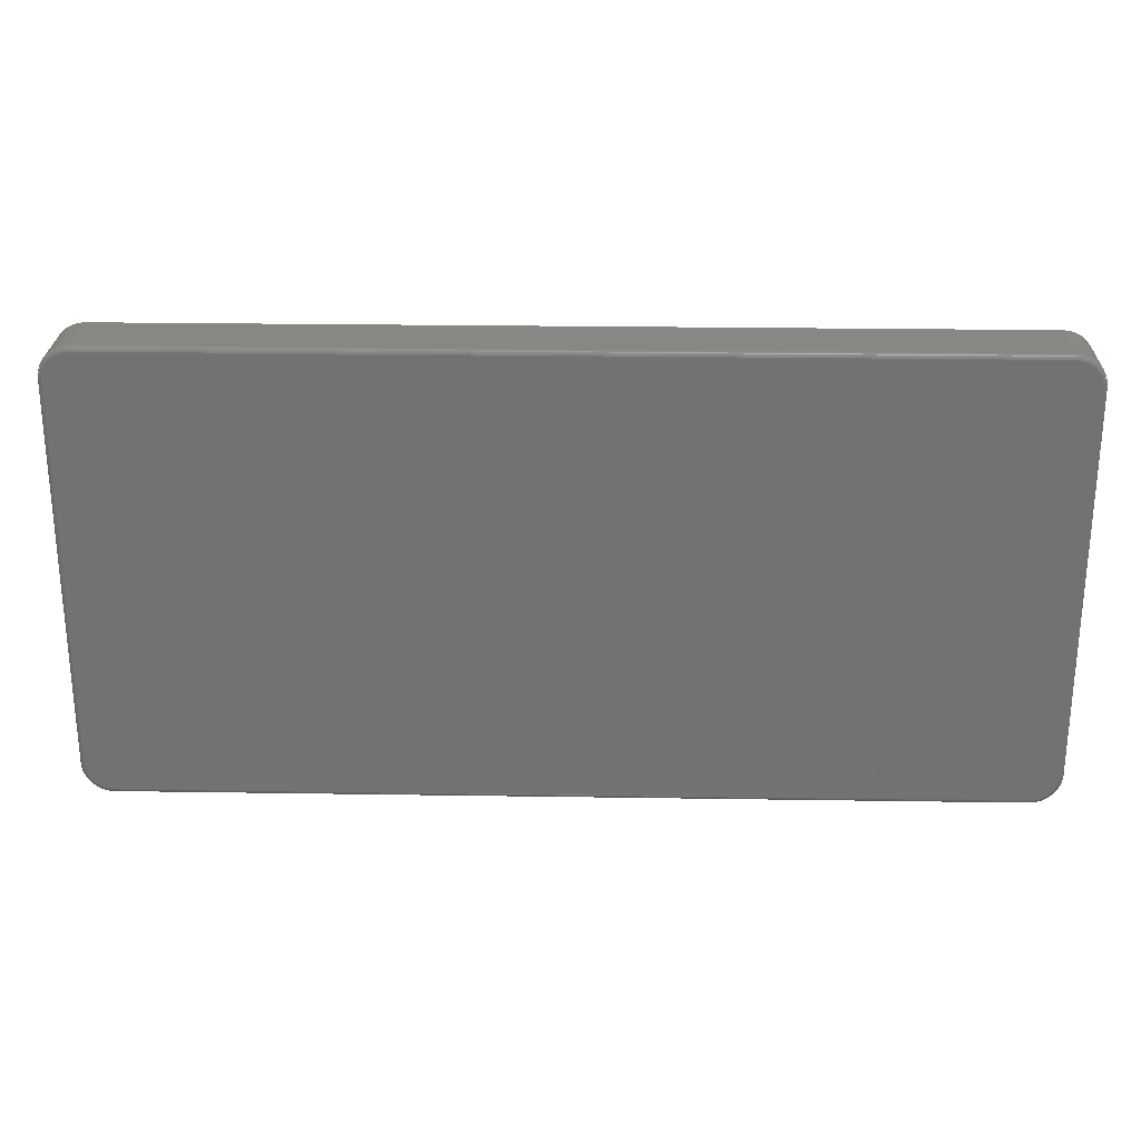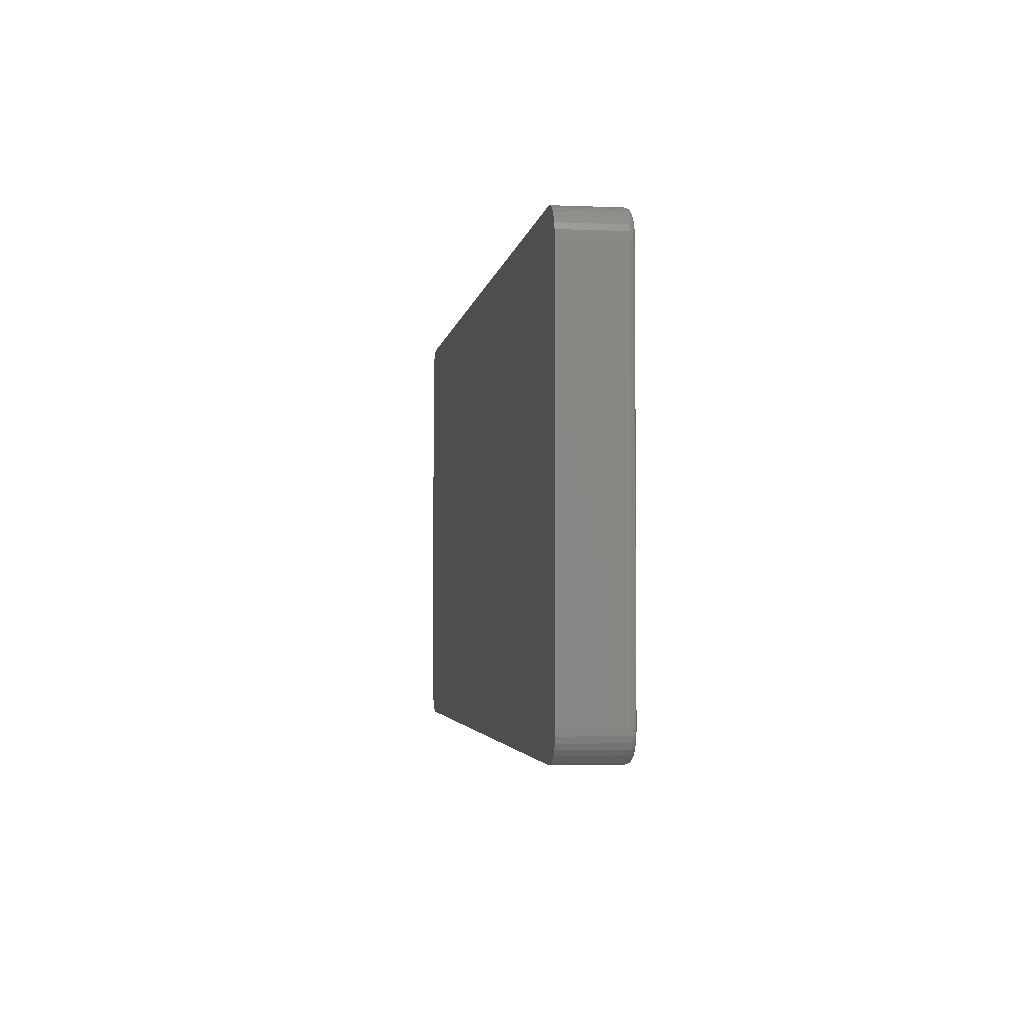
<metadata>
{"format":"stl","ext":"stl","renderer":"f3d","projection":"perspective","resolution":1024,"background":"white","views":[{"elev":25.5,"azim":1.4,"up":"+Y"},{"elev":-3.0,"azim":-98.2,"up":"+Y"}]}
</metadata>
<code>
# stl→obj: 360 verts, 716 faces
v 0.6862 0.34 0.1016
v -0.693 0.3363 0.1016
v 0.693 0.3363 0.1016
v -0.699 0.3314 0.1016
v 0.699 0.3314 0.1016
v -0.7039 0.3254 0.1016
v 0.7039 0.3254 0.1016
v -0.7076 0.3186 0.1016
v 0.7076 0.3186 0.1016
v -0.7098 0.3112 0.1016
v 0.7098 0.3112 0.1016
v 0.7098 -0.3043 0.1016
v -0.7076 -0.3117 0.1016
v 0.7076 -0.3117 0.1016
v -0.7039 -0.3185 0.1016
v 0.7039 -0.3185 0.1016
v -0.699 -0.3245 0.1016
v 0.699 -0.3245 0.1016
v -0.693 -0.3294 0.1016
v 0.693 -0.3294 0.1016
v -0.6862 -0.3331 0.1016
v -0.6862 0.34 0.1016
v 0.6788 0.3422 0.1016
v 0.6711 0.343 0.1016
v -0.6711 0.343 0.1016
v -0.6788 0.3422 0.1016
v 0.6862 -0.3331 0.1016
v -0.6788 -0.3353 0.1016
v -0.6711 -0.3361 0.1016
v 0.6711 -0.3361 0.1016
v 0.6788 -0.3353 0.1016
v 0.7106 0.3035 0.1016
v -0.7106 0.3035 0.1016
v 0.7106 -0.2965 0.1016
v -0.7106 -0.2965 0.1016
v -0.7098 -0.3043 0.1016
v -0.7184 0.3035 0.09375
v -0.7184 0.3035 0
v -0.7184 -0.2965 0.09375
v -0.7184 -0.2965 0
v -0.7175 0.3127 0
v -0.7175 0.3127 0.09375
v -0.7148 0.3216 0
v -0.7148 0.3216 0.09375
v -0.7104 0.3298 0
v -0.7104 0.3298 0.09375
v -0.7045 0.3369 0
v -0.7045 0.3369 0.09375
v -0.6974 0.3428 0
v -0.6974 0.3428 0.09375
v -0.6892 0.3472 0
v -0.6892 0.3472 0.09375
v -0.6803 0.3499 0
v -0.6803 0.3499 0.09375
v -0.6711 0.3508 0
v -0.6711 0.3508 0.09375
v 0.6711 0.3508 0.09375
v 0.6711 0.3508 0
v 0.6803 0.3499 0
v 0.6803 0.3499 0.09375
v 0.6892 0.3472 0
v 0.6892 0.3472 0.09375
v 0.6974 0.3428 0
v 0.6974 0.3428 0.09375
v 0.7045 0.3369 0
v 0.7045 0.3369 0.09375
v 0.7104 0.3298 0
v 0.7104 0.3298 0.09375
v 0.7148 0.3216 0
v 0.7148 0.3216 0.09375
v 0.7175 0.3127 0
v 0.7175 0.3127 0.09375
v 0.7184 0.3035 0
v 0.7184 0.3035 0.09375
v 0.7184 -0.2965 0.09375
v 0.7184 -0.2965 0
v 0.7175 -0.3058 0
v 0.7175 -0.3058 0.09375
v 0.7148 -0.3147 0
v 0.7148 -0.3147 0.09375
v 0.7104 -0.3229 0
v 0.7104 -0.3229 0.09375
v 0.7045 -0.33 0
v 0.7045 -0.33 0.09375
v 0.6974 -0.3359 0
v 0.6974 -0.3359 0.09375
v 0.6892 -0.3403 0
v 0.6892 -0.3403 0.09375
v 0.6803 -0.343 0
v 0.6803 -0.343 0.09375
v 0.6711 -0.3439 0
v 0.6711 -0.3439 0.09375
v -0.6711 -0.3439 0.09375
v -0.6711 -0.3439 0
v -0.6803 -0.343 0
v -0.6803 -0.343 0.09375
v -0.6892 -0.3403 0
v -0.6892 -0.3403 0.09375
v -0.6974 -0.3359 0
v -0.6974 -0.3359 0.09375
v -0.7045 -0.33 0
v -0.7045 -0.33 0.09375
v -0.7104 -0.3229 0
v -0.7104 -0.3229 0.09375
v -0.7148 -0.3147 0
v -0.7148 -0.3147 0.09375
v -0.7175 -0.3058 0
v -0.7175 -0.3058 0.09375
v -0.6711 -0.3376 0.1014
v -0.6791 -0.3368 0.1014
v -0.6711 -0.3391 0.101
v -0.6794 -0.3383 0.101
v -0.6711 -0.3404 0.1002
v -0.6796 -0.3396 0.1002
v -0.6711 -0.3416 0.09927
v -0.6798 -0.3408 0.09927
v -0.6711 -0.3426 0.09809
v -0.68 -0.3417 0.09809
v -0.6711 -0.3433 0.09674
v -0.6802 -0.3424 0.09674
v -0.6711 -0.3438 0.09527
v -0.6803 -0.3429 0.09527
v -0.7113 -0.3046 0.1014
v -0.7121 -0.2965 0.1014
v -0.7128 -0.3048 0.101
v -0.7136 -0.2965 0.101
v -0.7141 -0.3051 0.1002
v -0.7149 -0.2965 0.1002
v -0.7153 -0.3053 0.09927
v -0.7161 -0.2965 0.09927
v -0.7162 -0.3055 0.09809
v -0.7171 -0.2965 0.09809
v -0.7169 -0.3057 0.09674
v -0.7178 -0.2965 0.09674
v -0.7174 -0.3058 0.09527
v -0.7183 -0.2965 0.09527
v -0.709 -0.3123 0.1014
v -0.7104 -0.3128 0.101
v -0.7116 -0.3133 0.1002
v -0.7127 -0.3138 0.09927
v -0.7136 -0.3142 0.09809
v -0.7143 -0.3144 0.09674
v -0.7147 -0.3146 0.09527
v -0.7052 -0.3194 0.1014
v -0.7064 -0.3202 0.101
v -0.7076 -0.3209 0.1002
v -0.7085 -0.3216 0.09927
v -0.7093 -0.3221 0.09809
v -0.7099 -0.3225 0.09674
v -0.7103 -0.3228 0.09527
v -0.7001 -0.3256 0.1014
v -0.7011 -0.3266 0.101
v -0.7021 -0.3276 0.1002
v -0.7029 -0.3284 0.09927
v -0.7036 -0.3291 0.09809
v -0.7041 -0.3296 0.09674
v -0.7044 -0.3299 0.09527
v -0.6939 -0.3307 0.1014
v -0.6947 -0.3319 0.101
v -0.6954 -0.333 0.1002
v -0.6961 -0.334 0.09927
v -0.6966 -0.3348 0.09809
v -0.697 -0.3354 0.09674
v -0.6973 -0.3358 0.09527
v -0.6868 -0.3345 0.1014
v -0.6873 -0.3359 0.101
v -0.6879 -0.3371 0.1002
v -0.6883 -0.3382 0.09927
v -0.6887 -0.3391 0.09809
v -0.689 -0.3398 0.09674
v -0.6891 -0.3402 0.09527
v -0.7183 0.3035 0.09527
v -0.7178 0.3035 0.09674
v -0.7171 0.3035 0.09809
v -0.7161 0.3035 0.09927
v -0.7149 0.3035 0.1002
v -0.7136 0.3035 0.101
v -0.7121 0.3035 0.1014
v -0.7113 0.3115 0.1014
v -0.7128 0.3118 0.101
v -0.7141 0.312 0.1002
v -0.7153 0.3122 0.09927
v -0.7162 0.3124 0.09809
v -0.7169 0.3126 0.09674
v -0.7174 0.3127 0.09527
v -0.6791 0.3437 0.1014
v -0.6711 0.3445 0.1014
v -0.6794 0.3452 0.101
v -0.6711 0.346 0.101
v -0.6796 0.3465 0.1002
v -0.6711 0.3474 0.1002
v -0.6798 0.3477 0.09927
v -0.6711 0.3485 0.09927
v -0.68 0.3486 0.09809
v -0.6711 0.3495 0.09809
v -0.6802 0.3493 0.09674
v -0.6711 0.3502 0.09674
v -0.6803 0.3498 0.09527
v -0.6711 0.3507 0.09527
v -0.6868 0.3414 0.1014
v -0.6873 0.3428 0.101
v -0.6879 0.344 0.1002
v -0.6883 0.3451 0.09927
v -0.6887 0.346 0.09809
v -0.689 0.3467 0.09674
v -0.6891 0.3471 0.09527
v -0.6939 0.3376 0.1014
v -0.6947 0.3388 0.101
v -0.6954 0.34 0.1002
v -0.6961 0.3409 0.09927
v -0.6966 0.3417 0.09809
v -0.697 0.3423 0.09674
v -0.6973 0.3427 0.09527
v -0.7001 0.3325 0.1014
v -0.7011 0.3335 0.101
v -0.7021 0.3345 0.1002
v -0.7029 0.3353 0.09927
v -0.7036 0.336 0.09809
v -0.7041 0.3365 0.09674
v -0.7044 0.3368 0.09527
v -0.7052 0.3263 0.1014
v -0.7064 0.3271 0.101
v -0.7076 0.3278 0.1002
v -0.7085 0.3285 0.09927
v -0.7093 0.329 0.09809
v -0.7099 0.3294 0.09674
v -0.7103 0.3297 0.09527
v -0.709 0.3192 0.1014
v -0.7104 0.3197 0.101
v -0.7116 0.3203 0.1002
v -0.7127 0.3207 0.09927
v -0.7136 0.3211 0.09809
v -0.7143 0.3214 0.09674
v -0.7147 0.3215 0.09527
v 0.6711 0.3507 0.09527
v 0.6711 0.3502 0.09674
v 0.6711 0.3495 0.09809
v 0.6711 0.3485 0.09927
v 0.6711 0.3474 0.1002
v 0.6711 0.346 0.101
v 0.6711 0.3445 0.1014
v 0.6791 0.3437 0.1014
v 0.6794 0.3452 0.101
v 0.6796 0.3465 0.1002
v 0.6798 0.3477 0.09927
v 0.68 0.3486 0.09809
v 0.6802 0.3493 0.09674
v 0.6803 0.3498 0.09527
v 0.7113 0.3115 0.1014
v 0.7121 0.3035 0.1014
v 0.7128 0.3118 0.101
v 0.7136 0.3035 0.101
v 0.7141 0.312 0.1002
v 0.7149 0.3035 0.1002
v 0.7153 0.3122 0.09927
v 0.7161 0.3035 0.09927
v 0.7162 0.3124 0.09809
v 0.7171 0.3035 0.09809
v 0.7169 0.3126 0.09674
v 0.7178 0.3035 0.09674
v 0.7174 0.3127 0.09527
v 0.7183 0.3035 0.09527
v 0.709 0.3192 0.1014
v 0.7104 0.3197 0.101
v 0.7116 0.3203 0.1002
v 0.7127 0.3207 0.09927
v 0.7136 0.3211 0.09809
v 0.7143 0.3214 0.09674
v 0.7147 0.3215 0.09527
v 0.7052 0.3263 0.1014
v 0.7064 0.3271 0.101
v 0.7076 0.3278 0.1002
v 0.7085 0.3285 0.09927
v 0.7093 0.329 0.09809
v 0.7099 0.3294 0.09674
v 0.7103 0.3297 0.09527
v 0.7001 0.3325 0.1014
v 0.7011 0.3335 0.101
v 0.7021 0.3345 0.1002
v 0.7029 0.3353 0.09927
v 0.7036 0.336 0.09809
v 0.7041 0.3365 0.09674
v 0.7044 0.3368 0.09527
v 0.6939 0.3376 0.1014
v 0.6947 0.3388 0.101
v 0.6954 0.34 0.1002
v 0.6961 0.3409 0.09927
v 0.6966 0.3417 0.09809
v 0.697 0.3423 0.09674
v 0.6973 0.3427 0.09527
v 0.6868 0.3414 0.1014
v 0.6873 0.3428 0.101
v 0.6879 0.344 0.1002
v 0.6883 0.3451 0.09927
v 0.6887 0.346 0.09809
v 0.689 0.3467 0.09674
v 0.6891 0.3471 0.09527
v 0.7183 -0.2965 0.09527
v 0.7178 -0.2965 0.09674
v 0.7171 -0.2965 0.09809
v 0.7161 -0.2965 0.09927
v 0.7149 -0.2965 0.1002
v 0.7136 -0.2965 0.101
v 0.7121 -0.2965 0.1014
v 0.7113 -0.3046 0.1014
v 0.7128 -0.3048 0.101
v 0.7141 -0.3051 0.1002
v 0.7153 -0.3053 0.09927
v 0.7162 -0.3055 0.09809
v 0.7169 -0.3057 0.09674
v 0.7174 -0.3058 0.09527
v 0.6791 -0.3368 0.1014
v 0.6711 -0.3376 0.1014
v 0.6794 -0.3383 0.101
v 0.6711 -0.3391 0.101
v 0.6796 -0.3396 0.1002
v 0.6711 -0.3404 0.1002
v 0.6798 -0.3408 0.09927
v 0.6711 -0.3416 0.09927
v 0.68 -0.3417 0.09809
v 0.6711 -0.3426 0.09809
v 0.6802 -0.3424 0.09674
v 0.6711 -0.3433 0.09674
v 0.6803 -0.3429 0.09527
v 0.6711 -0.3438 0.09527
v 0.6868 -0.3345 0.1014
v 0.6873 -0.3359 0.101
v 0.6879 -0.3371 0.1002
v 0.6883 -0.3382 0.09927
v 0.6887 -0.3391 0.09809
v 0.689 -0.3398 0.09674
v 0.6891 -0.3402 0.09527
v 0.6939 -0.3307 0.1014
v 0.6947 -0.3319 0.101
v 0.6954 -0.333 0.1002
v 0.6961 -0.334 0.09927
v 0.6966 -0.3348 0.09809
v 0.697 -0.3354 0.09674
v 0.6973 -0.3358 0.09527
v 0.7001 -0.3256 0.1014
v 0.7011 -0.3266 0.101
v 0.7021 -0.3276 0.1002
v 0.7029 -0.3284 0.09927
v 0.7036 -0.3291 0.09809
v 0.7041 -0.3296 0.09674
v 0.7044 -0.3299 0.09527
v 0.7052 -0.3194 0.1014
v 0.7064 -0.3202 0.101
v 0.7076 -0.3209 0.1002
v 0.7085 -0.3216 0.09927
v 0.7093 -0.3221 0.09809
v 0.7099 -0.3225 0.09674
v 0.7103 -0.3228 0.09527
v 0.709 -0.3123 0.1014
v 0.7104 -0.3128 0.101
v 0.7116 -0.3133 0.1002
v 0.7127 -0.3138 0.09927
v 0.7136 -0.3142 0.09809
v 0.7143 -0.3144 0.09674
v 0.7147 -0.3146 0.09527
f 1 2 3
f 3 2 4
f 3 4 5
f 5 4 6
f 5 6 7
f 7 6 8
f 7 8 9
f 9 8 10
f 9 10 11
f 12 13 14
f 14 13 15
f 14 15 16
f 16 15 17
f 16 17 18
f 18 17 19
f 18 19 20
f 20 19 21
f 22 2 1
f 22 1 23
f 22 23 24
f 22 24 25
f 22 25 26
f 27 20 21
f 27 21 28
f 27 28 29
f 27 29 30
f 27 30 31
f 11 10 32
f 32 10 33
f 32 33 34
f 34 33 35
f 34 35 12
f 12 35 36
f 12 36 13
f 37 38 39
f 39 38 40
f 38 37 41
f 41 37 42
f 41 42 43
f 43 42 44
f 43 44 45
f 45 44 46
f 45 46 47
f 47 46 48
f 47 48 49
f 49 48 50
f 49 50 51
f 51 50 52
f 51 52 53
f 53 52 54
f 53 54 55
f 55 54 56
f 57 58 56
f 56 58 55
f 58 57 59
f 59 57 60
f 59 60 61
f 61 60 62
f 61 62 63
f 63 62 64
f 63 64 65
f 65 64 66
f 65 66 67
f 67 66 68
f 67 68 69
f 69 68 70
f 69 70 71
f 71 70 72
f 71 72 73
f 73 72 74
f 75 76 74
f 74 76 73
f 76 75 77
f 77 75 78
f 77 78 79
f 79 78 80
f 79 80 81
f 81 80 82
f 81 82 83
f 83 82 84
f 83 84 85
f 85 84 86
f 85 86 87
f 87 86 88
f 87 88 89
f 89 88 90
f 89 90 91
f 91 90 92
f 93 94 92
f 92 94 91
f 94 93 95
f 95 93 96
f 95 96 97
f 97 96 98
f 97 98 99
f 99 98 100
f 99 100 101
f 101 100 102
f 101 102 103
f 103 102 104
f 103 104 105
f 105 104 106
f 105 106 107
f 107 106 108
f 107 108 40
f 40 108 39
f 29 28 109
f 109 28 110
f 109 110 111
f 111 110 112
f 111 112 113
f 113 112 114
f 113 114 115
f 115 114 116
f 115 116 117
f 117 116 118
f 117 118 119
f 119 118 120
f 119 120 121
f 121 120 122
f 121 122 93
f 93 122 96
f 36 35 123
f 123 35 124
f 123 124 125
f 125 124 126
f 125 126 127
f 127 126 128
f 127 128 129
f 129 128 130
f 129 130 131
f 131 130 132
f 131 132 133
f 133 132 134
f 133 134 135
f 135 134 136
f 135 136 108
f 108 136 39
f 13 36 137
f 137 36 123
f 137 123 138
f 138 123 125
f 138 125 139
f 139 125 127
f 139 127 140
f 140 127 129
f 140 129 141
f 141 129 131
f 141 131 142
f 142 131 133
f 142 133 143
f 143 133 135
f 143 135 106
f 106 135 108
f 15 13 144
f 144 13 137
f 144 137 145
f 145 137 138
f 145 138 146
f 146 138 139
f 146 139 147
f 147 139 140
f 147 140 148
f 148 140 141
f 148 141 149
f 149 141 142
f 149 142 150
f 150 142 143
f 150 143 104
f 104 143 106
f 17 15 151
f 151 15 144
f 151 144 152
f 152 144 145
f 152 145 153
f 153 145 146
f 153 146 154
f 154 146 147
f 154 147 155
f 155 147 148
f 155 148 156
f 156 148 149
f 156 149 157
f 157 149 150
f 157 150 102
f 102 150 104
f 19 17 158
f 158 17 151
f 158 151 159
f 159 151 152
f 159 152 160
f 160 152 153
f 160 153 161
f 161 153 154
f 161 154 162
f 162 154 155
f 162 155 163
f 163 155 156
f 163 156 164
f 164 156 157
f 164 157 100
f 100 157 102
f 21 19 165
f 165 19 158
f 165 158 166
f 166 158 159
f 166 159 167
f 167 159 160
f 167 160 168
f 168 160 161
f 168 161 169
f 169 161 162
f 169 162 170
f 170 162 163
f 170 163 171
f 171 163 164
f 171 164 98
f 98 164 100
f 28 21 110
f 110 21 165
f 110 165 112
f 112 165 166
f 112 166 114
f 114 166 167
f 114 167 116
f 116 167 168
f 116 168 118
f 118 168 169
f 118 169 120
f 120 169 170
f 120 170 122
f 122 170 171
f 122 171 96
f 96 171 98
f 37 39 172
f 172 39 136
f 172 136 173
f 173 136 134
f 173 134 174
f 174 134 132
f 174 132 175
f 175 132 130
f 175 130 176
f 176 130 128
f 176 128 177
f 177 128 126
f 177 126 178
f 178 126 124
f 178 124 33
f 33 124 35
f 33 10 178
f 178 10 179
f 178 179 177
f 177 179 180
f 177 180 176
f 176 180 181
f 176 181 175
f 175 181 182
f 175 182 174
f 174 182 183
f 174 183 173
f 173 183 184
f 173 184 172
f 172 184 185
f 172 185 37
f 37 185 42
f 26 25 186
f 186 25 187
f 186 187 188
f 188 187 189
f 188 189 190
f 190 189 191
f 190 191 192
f 192 191 193
f 192 193 194
f 194 193 195
f 194 195 196
f 196 195 197
f 196 197 198
f 198 197 199
f 198 199 54
f 54 199 56
f 22 26 200
f 200 26 186
f 200 186 201
f 201 186 188
f 201 188 202
f 202 188 190
f 202 190 203
f 203 190 192
f 203 192 204
f 204 192 194
f 204 194 205
f 205 194 196
f 205 196 206
f 206 196 198
f 206 198 52
f 52 198 54
f 2 22 207
f 207 22 200
f 207 200 208
f 208 200 201
f 208 201 209
f 209 201 202
f 209 202 210
f 210 202 203
f 210 203 211
f 211 203 204
f 211 204 212
f 212 204 205
f 212 205 213
f 213 205 206
f 213 206 50
f 50 206 52
f 4 2 214
f 214 2 207
f 214 207 215
f 215 207 208
f 215 208 216
f 216 208 209
f 216 209 217
f 217 209 210
f 217 210 218
f 218 210 211
f 218 211 219
f 219 211 212
f 219 212 220
f 220 212 213
f 220 213 48
f 48 213 50
f 6 4 221
f 221 4 214
f 221 214 222
f 222 214 215
f 222 215 223
f 223 215 216
f 223 216 224
f 224 216 217
f 224 217 225
f 225 217 218
f 225 218 226
f 226 218 219
f 226 219 227
f 227 219 220
f 227 220 46
f 46 220 48
f 8 6 228
f 228 6 221
f 228 221 229
f 229 221 222
f 229 222 230
f 230 222 223
f 230 223 231
f 231 223 224
f 231 224 232
f 232 224 225
f 232 225 233
f 233 225 226
f 233 226 234
f 234 226 227
f 234 227 44
f 44 227 46
f 10 8 179
f 179 8 228
f 179 228 180
f 180 228 229
f 180 229 181
f 181 229 230
f 181 230 182
f 182 230 231
f 182 231 183
f 183 231 232
f 183 232 184
f 184 232 233
f 184 233 185
f 185 233 234
f 185 234 42
f 42 234 44
f 57 56 235
f 235 56 199
f 235 199 236
f 236 199 197
f 236 197 237
f 237 197 195
f 237 195 238
f 238 195 193
f 238 193 239
f 239 193 191
f 239 191 240
f 240 191 189
f 240 189 241
f 241 189 187
f 241 187 24
f 24 187 25
f 24 23 241
f 241 23 242
f 241 242 240
f 240 242 243
f 240 243 239
f 239 243 244
f 239 244 238
f 238 244 245
f 238 245 237
f 237 245 246
f 237 246 236
f 236 246 247
f 236 247 235
f 235 247 248
f 235 248 57
f 57 248 60
f 11 32 249
f 249 32 250
f 249 250 251
f 251 250 252
f 251 252 253
f 253 252 254
f 253 254 255
f 255 254 256
f 255 256 257
f 257 256 258
f 257 258 259
f 259 258 260
f 259 260 261
f 261 260 262
f 261 262 72
f 72 262 74
f 9 11 263
f 263 11 249
f 263 249 264
f 264 249 251
f 264 251 265
f 265 251 253
f 265 253 266
f 266 253 255
f 266 255 267
f 267 255 257
f 267 257 268
f 268 257 259
f 268 259 269
f 269 259 261
f 269 261 70
f 70 261 72
f 7 9 270
f 270 9 263
f 270 263 271
f 271 263 264
f 271 264 272
f 272 264 265
f 272 265 273
f 273 265 266
f 273 266 274
f 274 266 267
f 274 267 275
f 275 267 268
f 275 268 276
f 276 268 269
f 276 269 68
f 68 269 70
f 5 7 277
f 277 7 270
f 277 270 278
f 278 270 271
f 278 271 279
f 279 271 272
f 279 272 280
f 280 272 273
f 280 273 281
f 281 273 274
f 281 274 282
f 282 274 275
f 282 275 283
f 283 275 276
f 283 276 66
f 66 276 68
f 3 5 284
f 284 5 277
f 284 277 285
f 285 277 278
f 285 278 286
f 286 278 279
f 286 279 287
f 287 279 280
f 287 280 288
f 288 280 281
f 288 281 289
f 289 281 282
f 289 282 290
f 290 282 283
f 290 283 64
f 64 283 66
f 1 3 291
f 291 3 284
f 291 284 292
f 292 284 285
f 292 285 293
f 293 285 286
f 293 286 294
f 294 286 287
f 294 287 295
f 295 287 288
f 295 288 296
f 296 288 289
f 296 289 297
f 297 289 290
f 297 290 62
f 62 290 64
f 23 1 242
f 242 1 291
f 242 291 243
f 243 291 292
f 243 292 244
f 244 292 293
f 244 293 245
f 245 293 294
f 245 294 246
f 246 294 295
f 246 295 247
f 247 295 296
f 247 296 248
f 248 296 297
f 248 297 60
f 60 297 62
f 75 74 298
f 298 74 262
f 298 262 299
f 299 262 260
f 299 260 300
f 300 260 258
f 300 258 301
f 301 258 256
f 301 256 302
f 302 256 254
f 302 254 303
f 303 254 252
f 303 252 304
f 304 252 250
f 304 250 34
f 34 250 32
f 34 12 304
f 304 12 305
f 304 305 303
f 303 305 306
f 303 306 302
f 302 306 307
f 302 307 301
f 301 307 308
f 301 308 300
f 300 308 309
f 300 309 299
f 299 309 310
f 299 310 298
f 298 310 311
f 298 311 75
f 75 311 78
f 31 30 312
f 312 30 313
f 312 313 314
f 314 313 315
f 314 315 316
f 316 315 317
f 316 317 318
f 318 317 319
f 318 319 320
f 320 319 321
f 320 321 322
f 322 321 323
f 322 323 324
f 324 323 325
f 324 325 90
f 90 325 92
f 27 31 326
f 326 31 312
f 326 312 327
f 327 312 314
f 327 314 328
f 328 314 316
f 328 316 329
f 329 316 318
f 329 318 330
f 330 318 320
f 330 320 331
f 331 320 322
f 331 322 332
f 332 322 324
f 332 324 88
f 88 324 90
f 20 27 333
f 333 27 326
f 333 326 334
f 334 326 327
f 334 327 335
f 335 327 328
f 335 328 336
f 336 328 329
f 336 329 337
f 337 329 330
f 337 330 338
f 338 330 331
f 338 331 339
f 339 331 332
f 339 332 86
f 86 332 88
f 18 20 340
f 340 20 333
f 340 333 341
f 341 333 334
f 341 334 342
f 342 334 335
f 342 335 343
f 343 335 336
f 343 336 344
f 344 336 337
f 344 337 345
f 345 337 338
f 345 338 346
f 346 338 339
f 346 339 84
f 84 339 86
f 16 18 347
f 347 18 340
f 347 340 348
f 348 340 341
f 348 341 349
f 349 341 342
f 349 342 350
f 350 342 343
f 350 343 351
f 351 343 344
f 351 344 352
f 352 344 345
f 352 345 353
f 353 345 346
f 353 346 82
f 82 346 84
f 14 16 354
f 354 16 347
f 354 347 355
f 355 347 348
f 355 348 356
f 356 348 349
f 356 349 357
f 357 349 350
f 357 350 358
f 358 350 351
f 358 351 359
f 359 351 352
f 359 352 360
f 360 352 353
f 360 353 80
f 80 353 82
f 12 14 305
f 305 14 354
f 305 354 306
f 306 354 355
f 306 355 307
f 307 355 356
f 307 356 308
f 308 356 357
f 308 357 309
f 309 357 358
f 309 358 310
f 310 358 359
f 310 359 311
f 311 359 360
f 311 360 78
f 78 360 80
f 93 92 121
f 121 92 325
f 121 325 119
f 119 325 323
f 119 323 117
f 117 323 321
f 117 321 115
f 115 321 319
f 115 319 113
f 113 319 317
f 113 317 111
f 111 317 315
f 111 315 109
f 109 315 313
f 109 313 29
f 29 313 30
f 63 49 61
f 47 49 63
f 65 47 63
f 45 47 65
f 67 45 65
f 43 45 67
f 69 43 67
f 41 43 69
f 71 41 69
f 79 105 77
f 103 105 79
f 81 103 79
f 101 103 81
f 83 101 81
f 99 101 83
f 85 99 83
f 97 99 85
f 51 53 55
f 51 55 58
f 51 58 59
f 51 59 61
f 51 61 49
f 87 89 91
f 87 91 94
f 87 94 95
f 87 95 97
f 87 97 85
f 105 107 77
f 77 107 40
f 77 40 76
f 76 40 38
f 76 38 73
f 73 38 41
f 73 41 71

</code>
